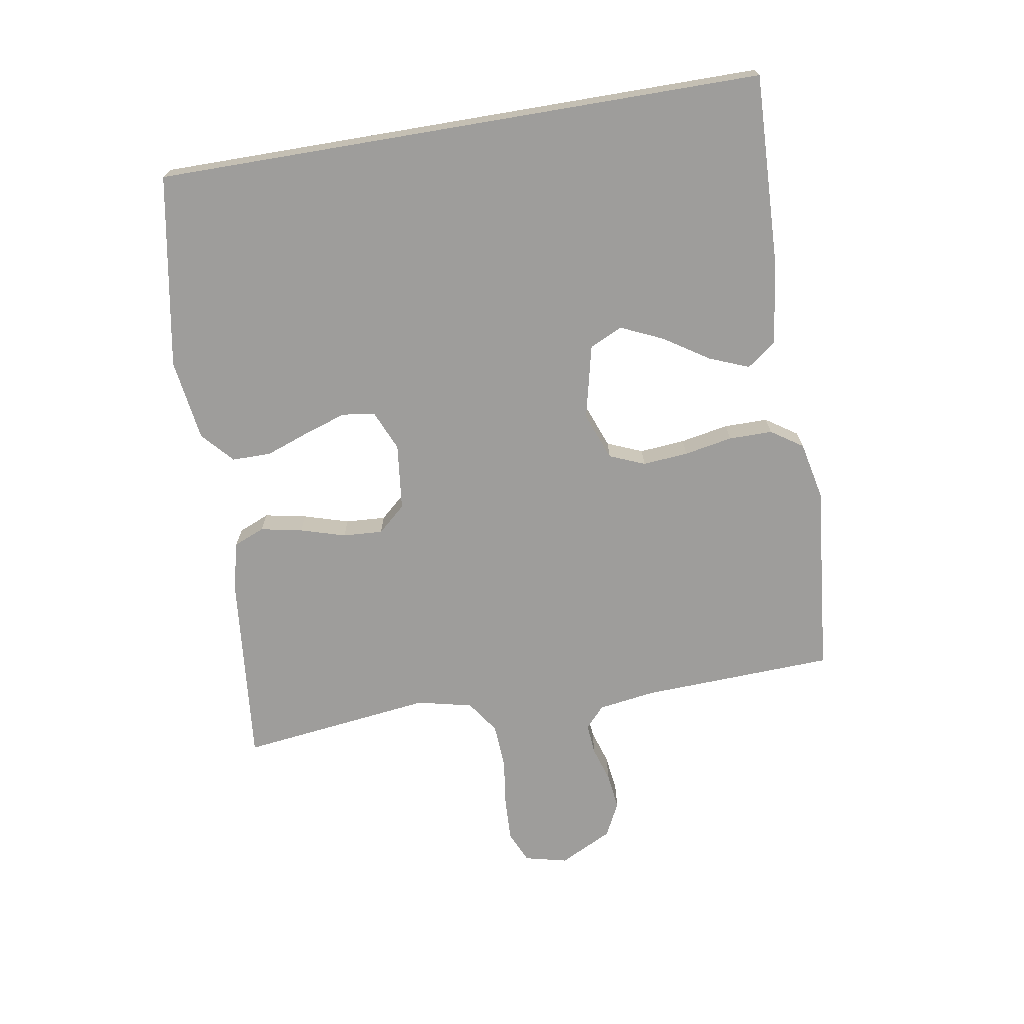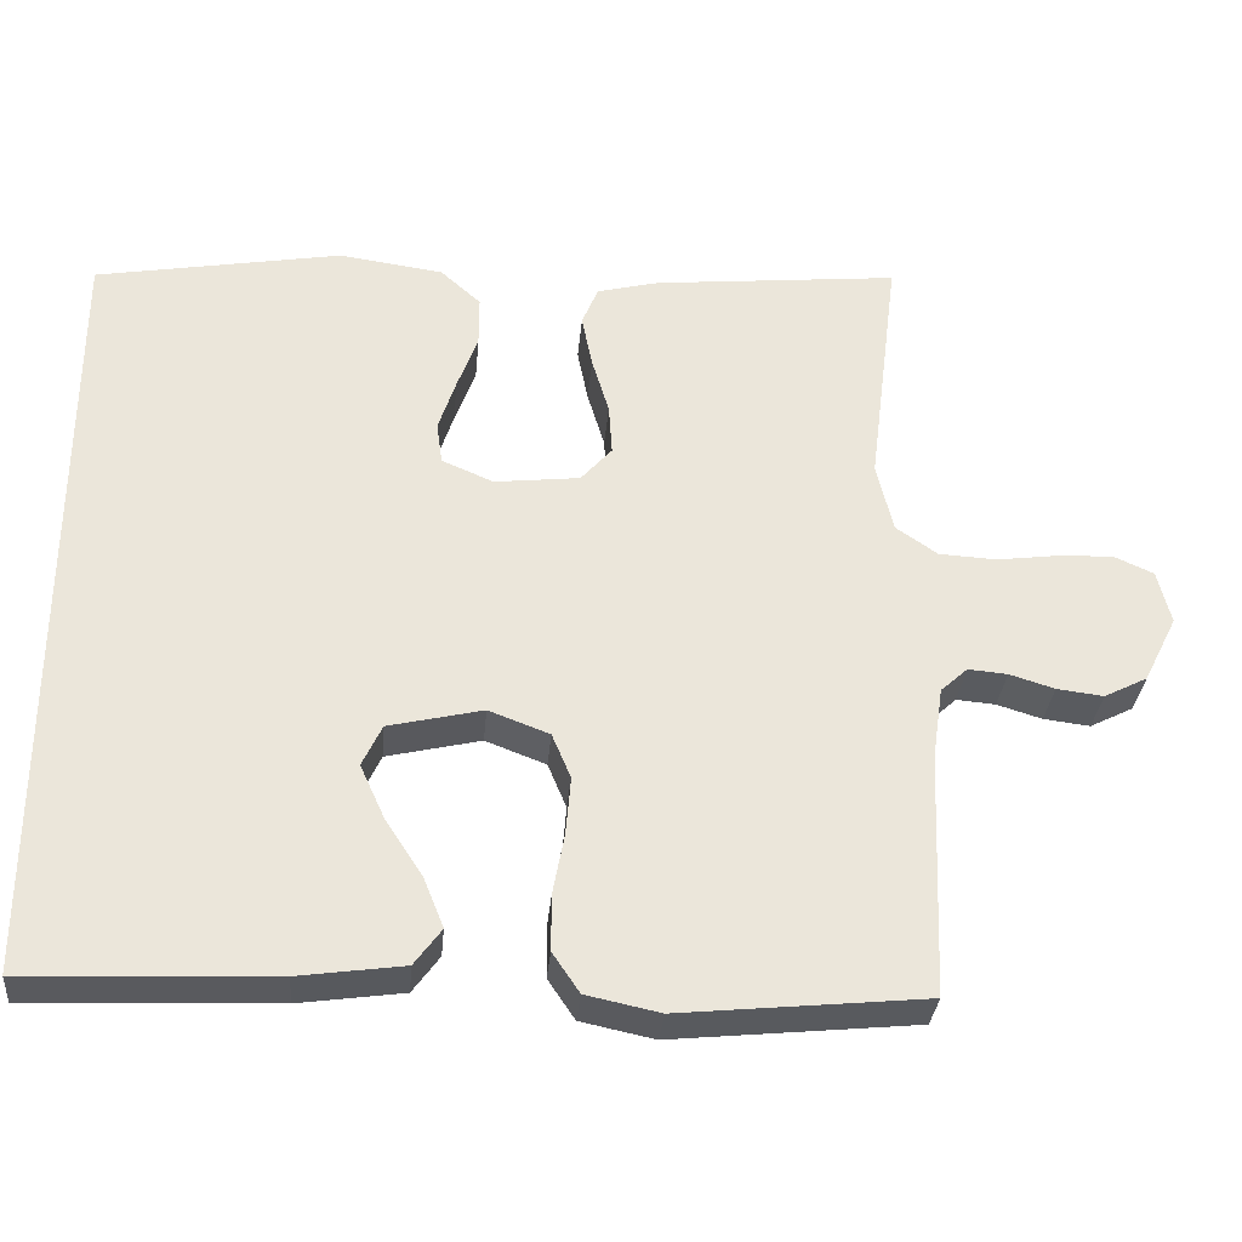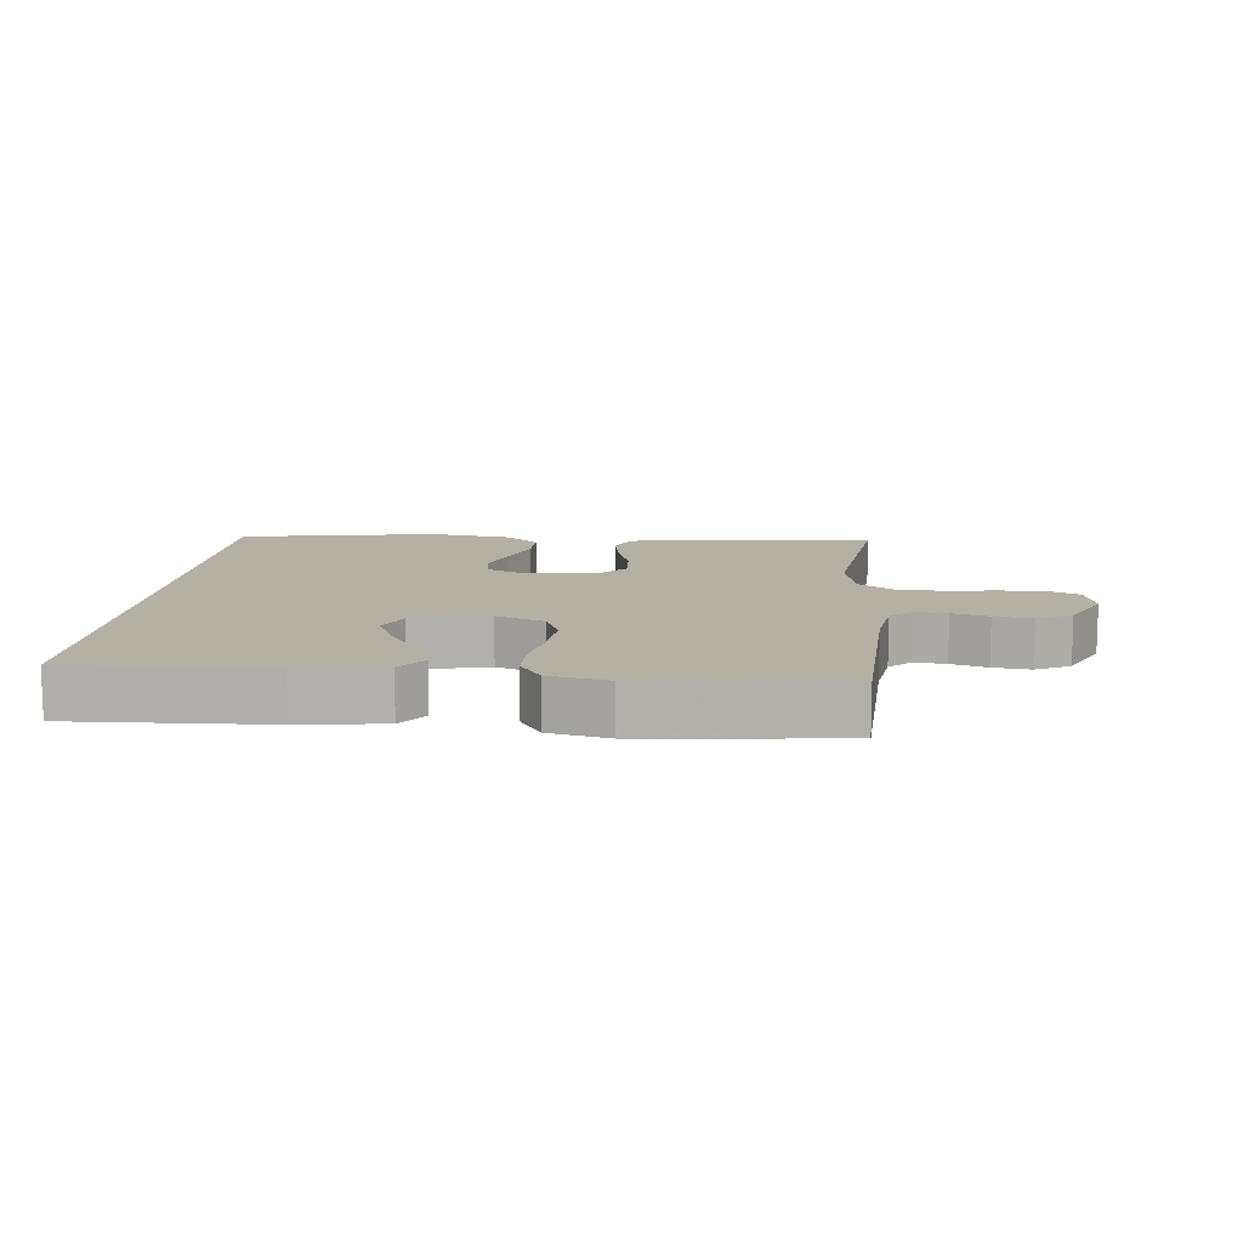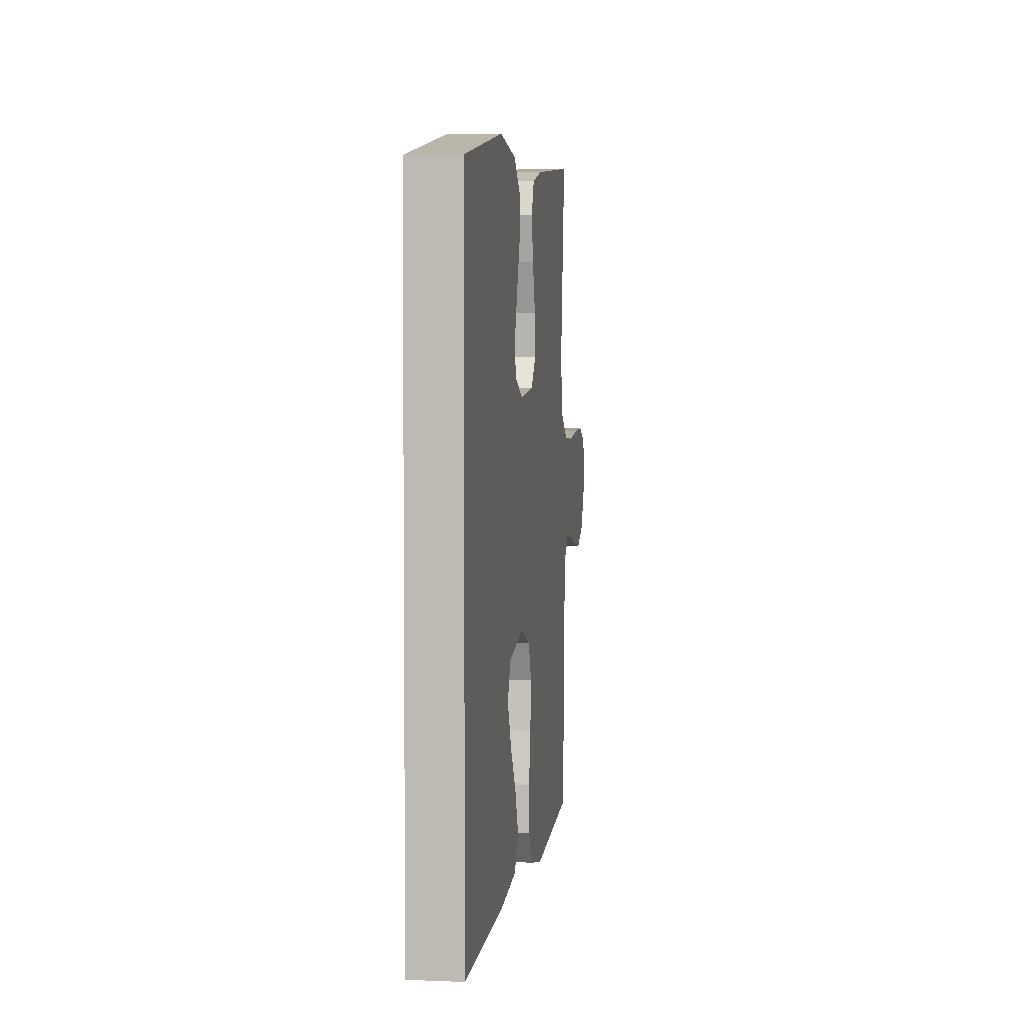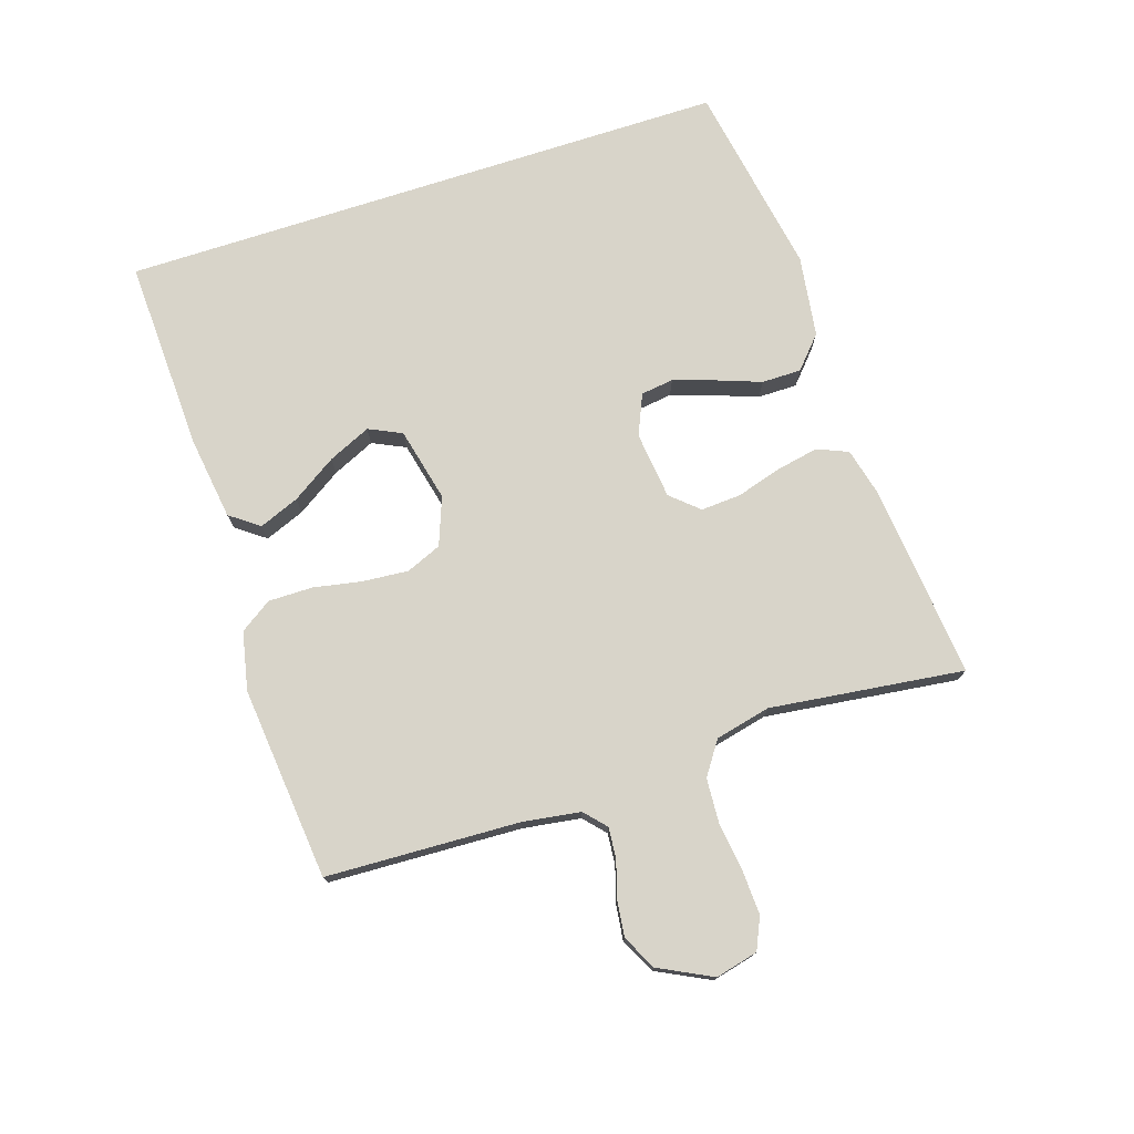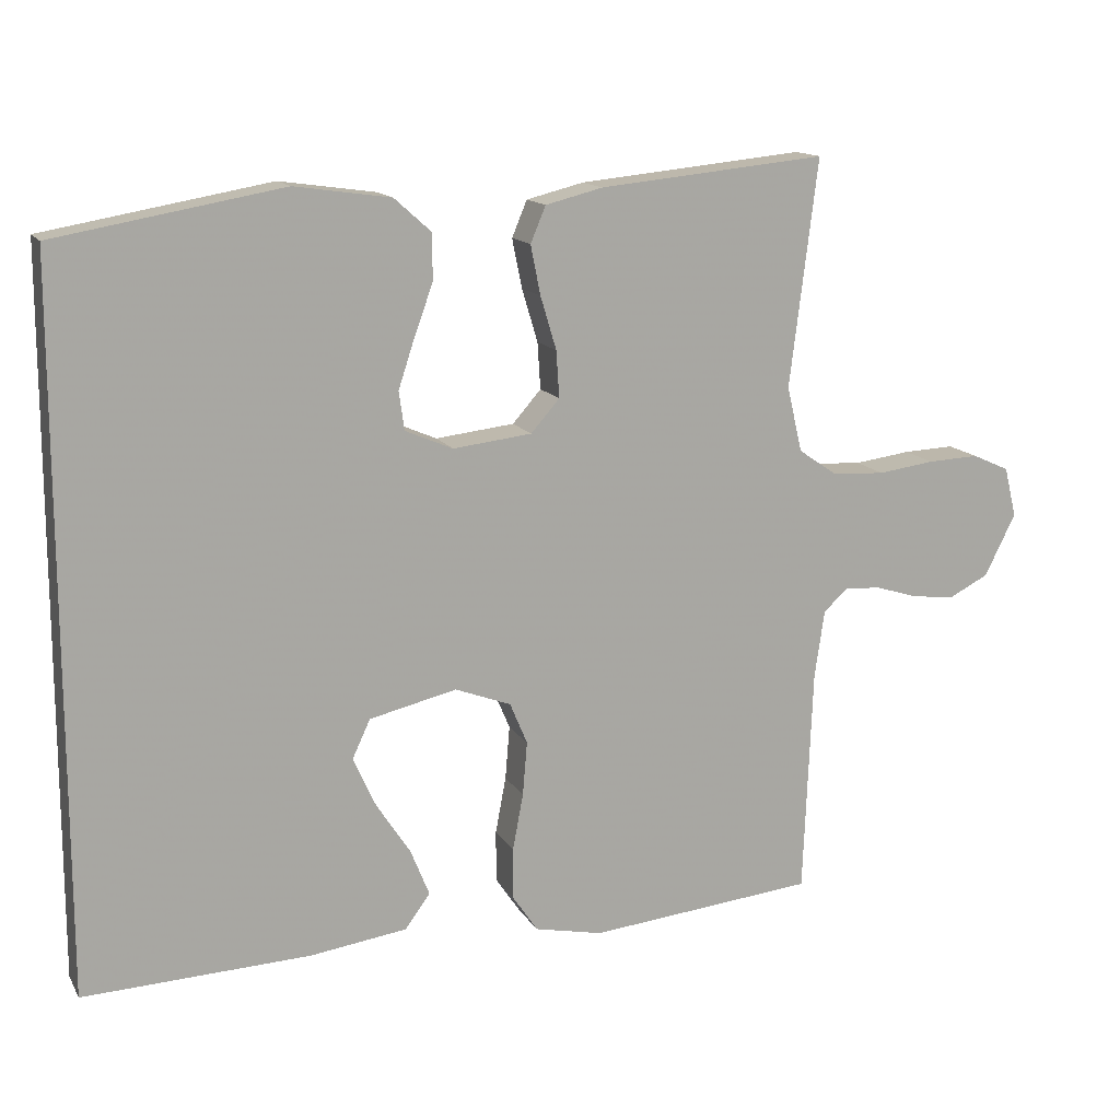
<metadata>
{"format":"obj","ext":"obj","renderer":"f3d","projection":"perspective","resolution":1024,"background":"white","views":[{"elev":-70.6,"azim":99.6,"up":"+Y"},{"elev":-32.2,"azim":174.9,"up":"+Z"},{"elev":11.6,"azim":-174.3,"up":"+Y"},{"elev":3.8,"azim":97.8,"up":"+Z"},{"elev":75.3,"azim":-107.9,"up":"+Y"},{"elev":14.1,"azim":159.7,"up":"+Z"}]}
</metadata>
<code>
v -0.5 0.07 -0.5
v -0.512 0.07 -0.2
v -0.525 0.07 -0.111
v -0.558 0.07 -0.081
v -0.606 0.07 -0.085
v -0.661 0.07 -0.102
v -0.718 0.07 -0.109
v -0.771 0.07 -0.082
v -0.812 0.07 0
v -0.796 0.07 0.066
v -0.747 0.07 0.088
v -0.679 0.07 0.085
v -0.604 0.07 0.075
v -0.534 0.07 0.079
v -0.483 0.07 0.114
v -0.463 0.07 0.2
v -0.5 0.07 0.5
v -0.2 0.07 0.47
v -0.124 0.07 0.451
v -0.104 0.07 0.403
v -0.117 0.07 0.338
v -0.138 0.07 0.268
v -0.142 0.07 0.206
v -0.104 0.07 0.163
v 0 0.07 0.151
v 0.063 0.07 0.178
v 0.07 0.07 0.229
v 0.049 0.07 0.293
v 0.024 0.07 0.362
v 0.024 0.07 0.423
v 0.073 0.07 0.467
v 0.2 0.07 0.485
v 0.5 0.07 0.432
v 0.5 0.07 -0.515
v 0.2 0.07 -0.503
v 0.072 0.07 -0.485
v 0.039 0.07 -0.44
v 0.064 0.07 -0.378
v 0.109 0.07 -0.309
v 0.139 0.07 -0.243
v 0.115 0.07 -0.192
v 0 0.07 -0.165
v -0.074 0.07 -0.193
v -0.097 0.07 -0.248
v -0.091 0.07 -0.319
v -0.077 0.07 -0.394
v -0.077 0.07 -0.462
v -0.11 0.07 -0.511
v -0.2 0.07 -0.53
v -0.5 0 -0.5
v -0.512 0 -0.2
v -0.525 0 -0.111
v -0.558 0 -0.081
v -0.606 0 -0.085
v -0.661 0 -0.102
v -0.718 0 -0.109
v -0.771 0 -0.082
v -0.812 0 0
v -0.796 0 0.066
v -0.747 0 0.088
v -0.679 0 0.085
v -0.604 0 0.075
v -0.534 0 0.079
v -0.483 0 0.114
v -0.463 0 0.2
v -0.5 0 0.5
v -0.2 0 0.47
v -0.124 0 0.451
v -0.104 0 0.403
v -0.117 0 0.338
v -0.138 0 0.268
v -0.142 0 0.206
v -0.104 0 0.163
v 0 0 0.151
v 0.063 0 0.178
v 0.07 0 0.229
v 0.049 0 0.293
v 0.024 0 0.362
v 0.024 0 0.423
v 0.073 0 0.467
v 0.2 0 0.485
v 0.5 0 0.432
v 0.5 0 -0.515
v 0.2 0 -0.503
v 0.072 0 -0.485
v 0.039 0 -0.44
v 0.064 0 -0.378
v 0.109 0 -0.309
v 0.139 0 -0.243
v 0.115 0 -0.192
v 0 0 -0.165
v -0.074 0 -0.193
v -0.097 0 -0.248
v -0.091 0 -0.319
v -0.077 0 -0.394
v -0.077 0 -0.462
v -0.11 0 -0.511
v -0.2 0 -0.53
f 49 1 2
f 48 49 2
f 47 48 2
f 46 47 2
f 45 46 2
f 44 45 2 3
f 43 44 3 4
f 42 43 4
f 37 38 39
f 36 37 39
f 35 36 39
f 34 35 39
f 34 39 40
f 32 33 34
f 31 32 34
f 30 31 34
f 29 30 34
f 28 29 34
f 27 28 34
f 34 40 41
f 27 34 41
f 26 27 41
f 20 21 22
f 19 20 22
f 18 19 22
f 17 18 22
f 16 17 22
f 15 16 22 23
f 14 15 23 24
f 11 12 13
f 10 11 13
f 9 10 13
f 8 9 13
f 7 8 13
f 6 7 13
f 5 6 13
f 4 5 13 14
f 14 24 25
f 4 14 25
f 42 4 25
f 25 26 41 42
f 51 50 98
f 51 98 97
f 51 97 96
f 51 96 95
f 51 95 94
f 52 51 94 93
f 53 52 93 92
f 53 92 91
f 88 87 86
f 88 86 85
f 88 85 84
f 88 84 83
f 89 88 83
f 83 82 81
f 83 81 80
f 83 80 79
f 83 79 78
f 83 78 77
f 83 77 76
f 90 89 83
f 90 83 76
f 90 76 75
f 71 70 69
f 71 69 68
f 71 68 67
f 71 67 66
f 71 66 65
f 72 71 65 64
f 73 72 64 63
f 62 61 60
f 62 60 59
f 62 59 58
f 62 58 57
f 62 57 56
f 62 56 55
f 62 55 54
f 63 62 54 53
f 74 73 63
f 74 63 53
f 74 53 91
f 91 90 75 74
f 1 50 51 2
f 2 51 52 3
f 3 52 53 4
f 4 53 54 5
f 5 54 55 6
f 6 55 56 7
f 7 56 57 8
f 8 57 58 9
f 9 58 59 10
f 10 59 60 11
f 11 60 61 12
f 12 61 62 13
f 13 62 63 14
f 14 63 64 15
f 15 64 65 16
f 16 65 66 17
f 17 66 67 18
f 18 67 68 19
f 19 68 69 20
f 20 69 70 21
f 21 70 71 22
f 22 71 72 23
f 23 72 73 24
f 24 73 74 25
f 25 74 75 26
f 26 75 76 27
f 27 76 77 28
f 28 77 78 29
f 29 78 79 30
f 30 79 80 31
f 31 80 81 32
f 32 81 82 33
f 33 82 83 34
f 34 83 84 35
f 35 84 85 36
f 36 85 86 37
f 37 86 87 38
f 38 87 88 39
f 39 88 89 40
f 40 89 90 41
f 41 90 91 42
f 42 91 92 43
f 43 92 93 44
f 44 93 94 45
f 45 94 95 46
f 46 95 96 47
f 47 96 97 48
f 48 97 98 49
f 49 98 50 1

</code>
